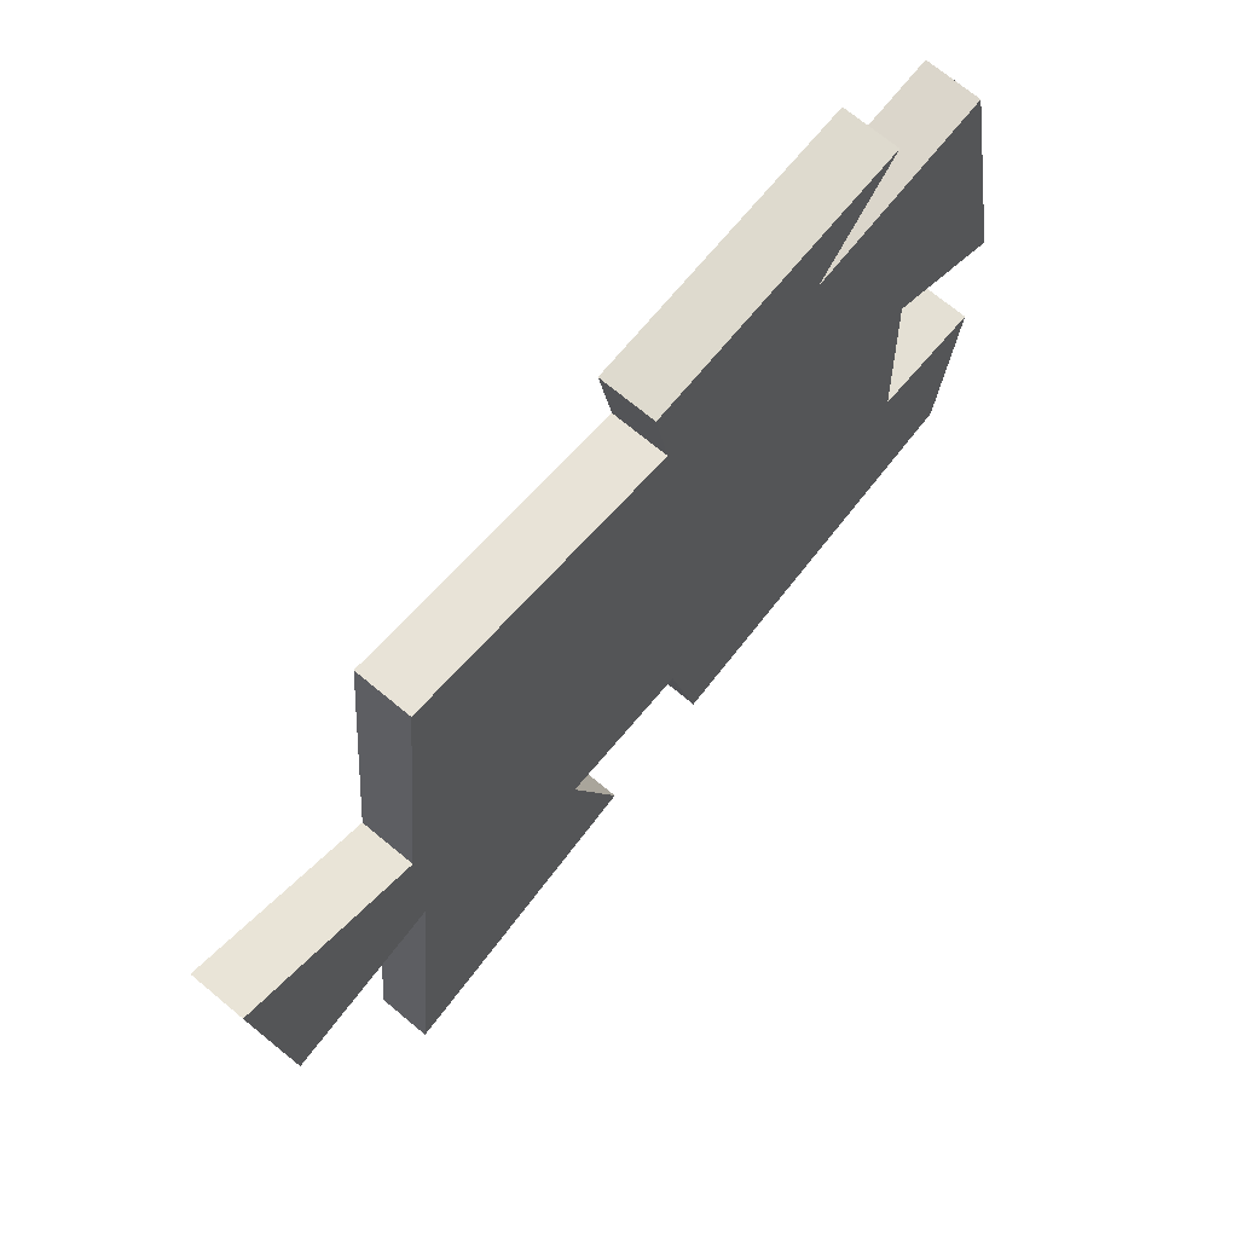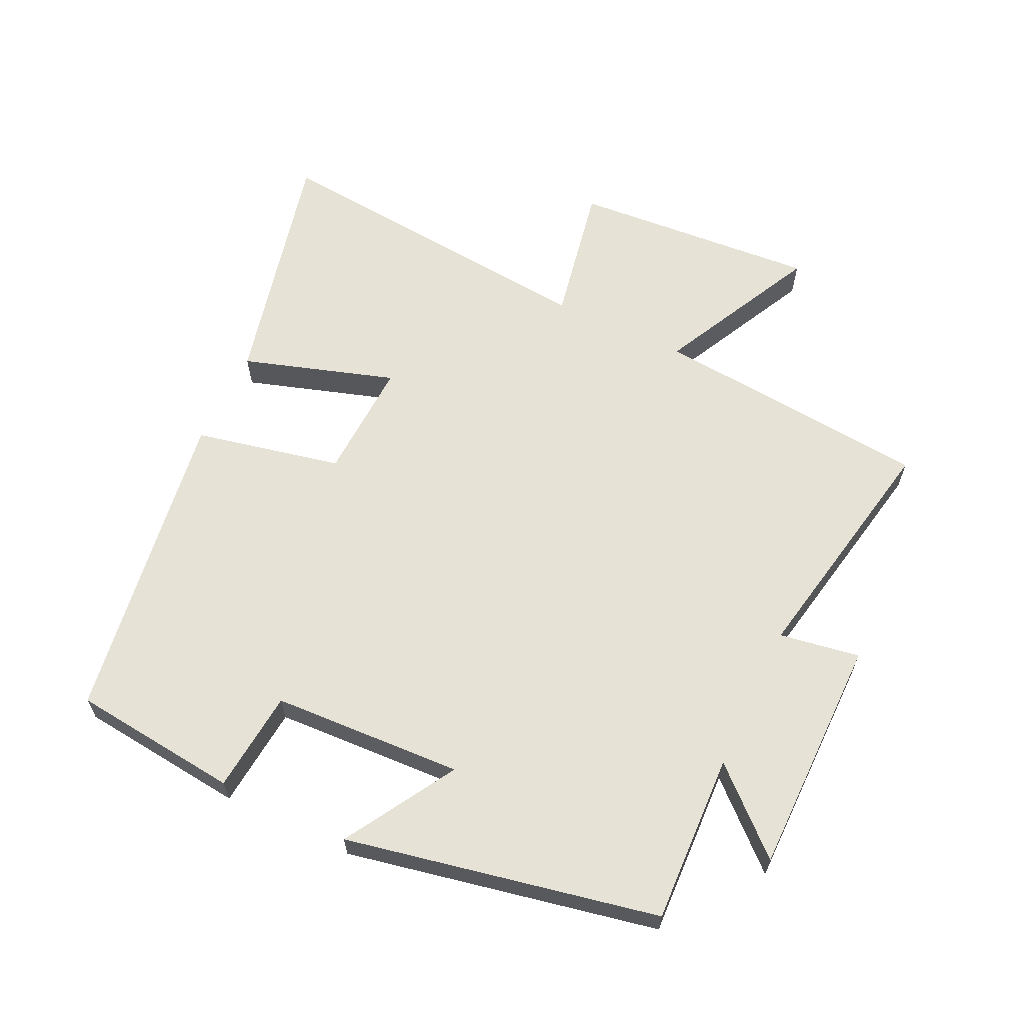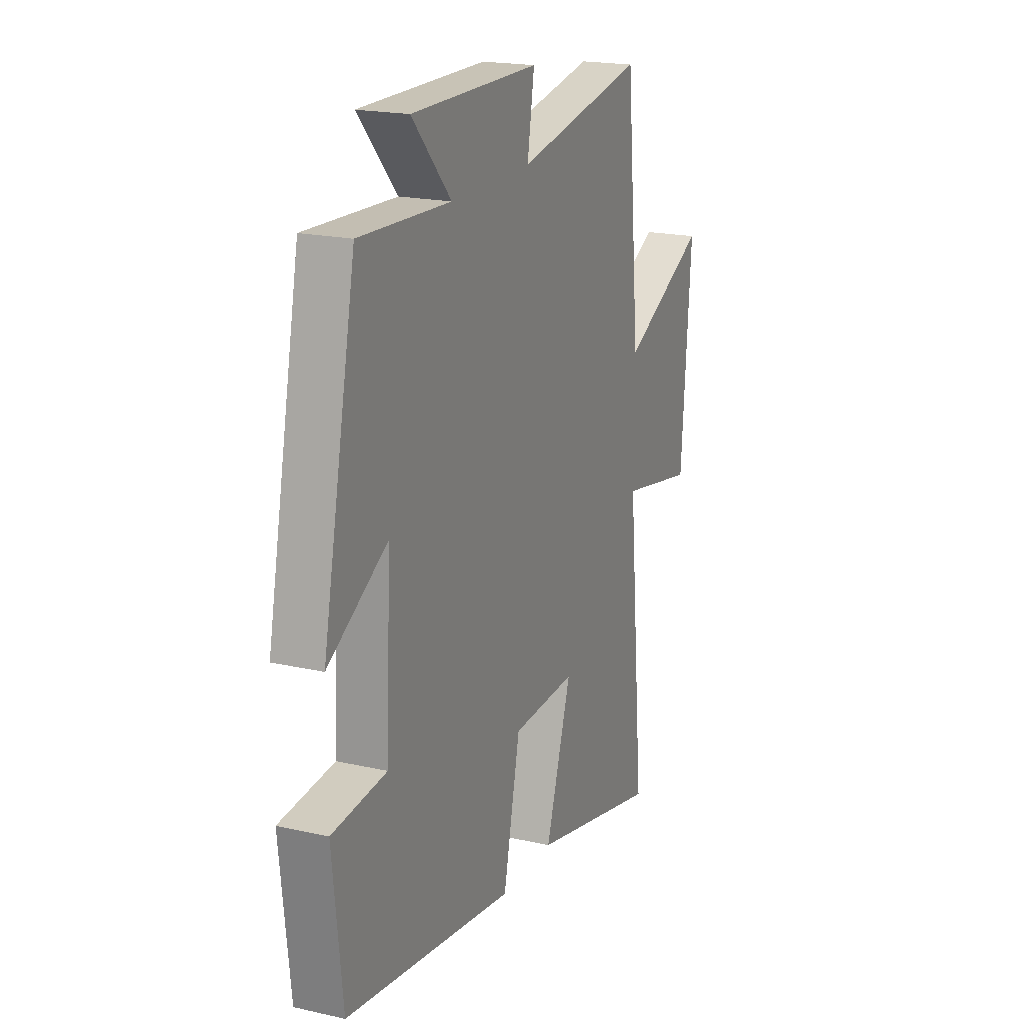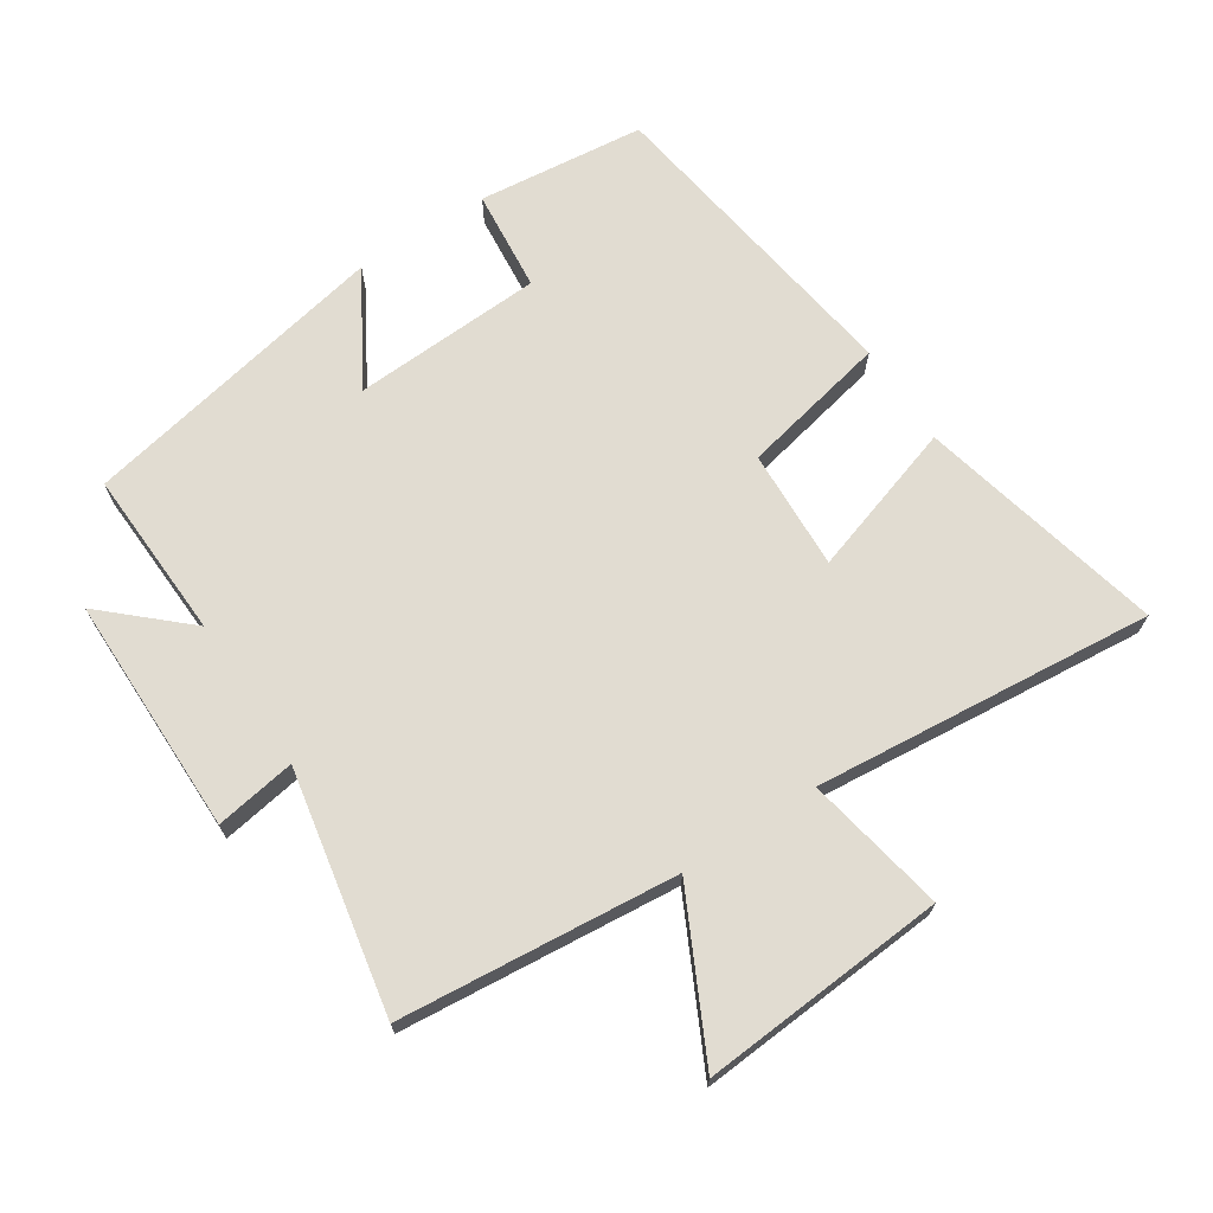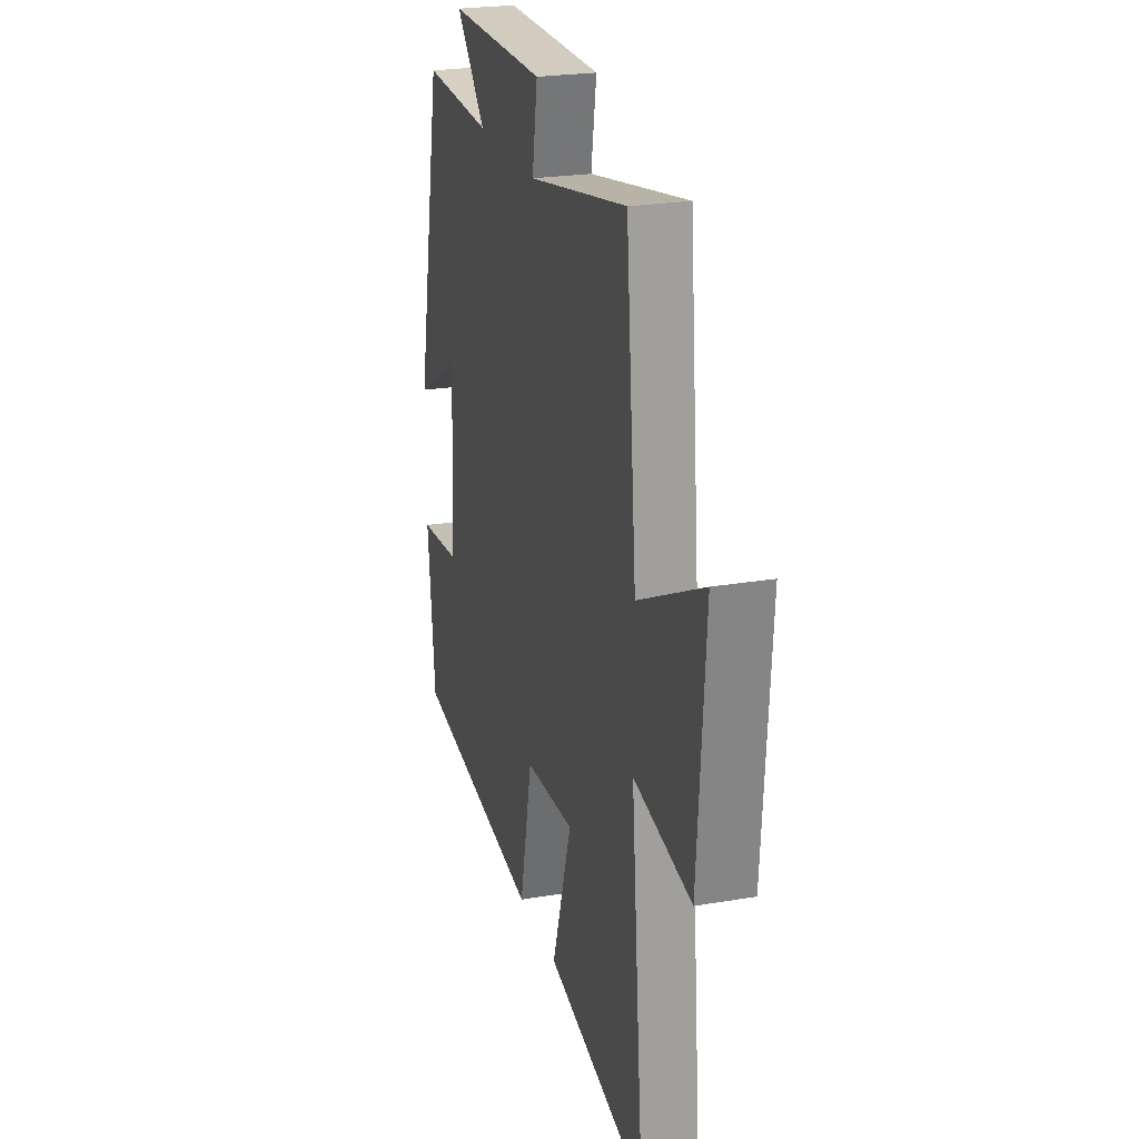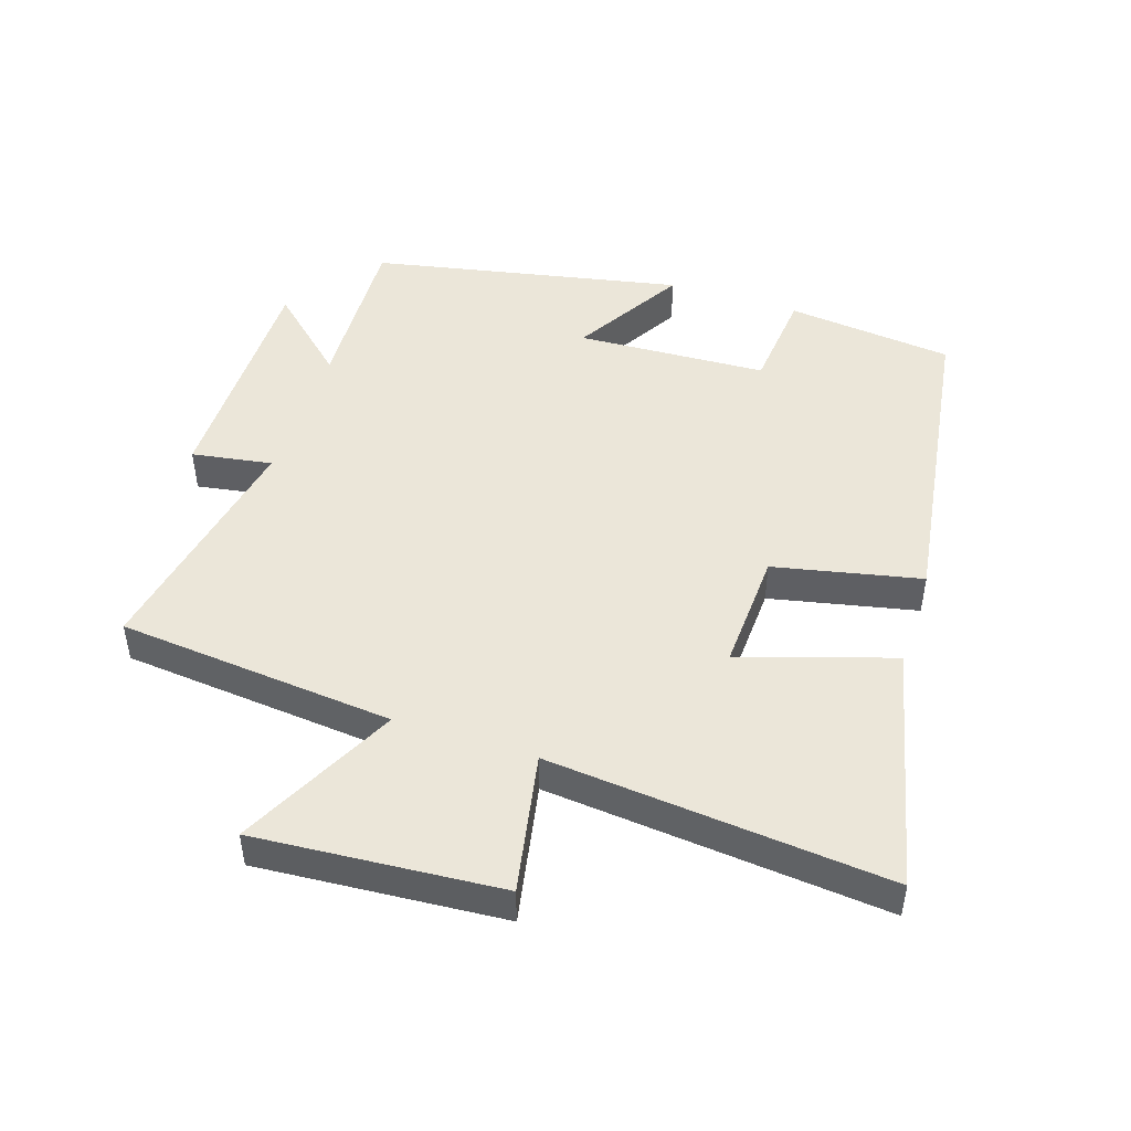
<metadata>
{"format":"obj","ext":"obj","renderer":"f3d","projection":"perspective","resolution":1024,"background":"white","views":[{"elev":71.2,"azim":129.7,"up":"+Z"},{"elev":62.9,"azim":-64.6,"up":"+Y"},{"elev":19.5,"azim":-67.0,"up":"+Z"},{"elev":69.3,"azim":56.8,"up":"+Y"},{"elev":23.8,"azim":74.1,"up":"+Z"},{"elev":47.5,"azim":108.1,"up":"+Y"}]}
</metadata>
<code>
v -0.472 0.07 -0.428
v -0.5 0.07 -0.172
v -0.344 0.07 -0.157
v -0.33 0.07 0.135
v -0.5 0.07 0.034
v -0.404 0.07 0.511
v -0.144 0.07 0.5
v -0.256 0.07 0.623
v 0.11 0.07 0.623
v 0.09 0.07 0.5
v 0.46 0.07 0.571
v 0.5 0.07 0.146
v 0.743 0.07 0.267
v 0.715 0.07 -0.109
v 0.5 0.07 -0.068
v 0.549 0.07 -0.588
v 0.172 0.07 -0.5
v 0.246 0.07 -0.267
v 0.062 0.07 -0.275
v 0.014 0.07 -0.5
v -0.472 0 -0.428
v -0.5 0 -0.172
v -0.344 0 -0.157
v -0.33 0 0.135
v -0.5 0 0.034
v -0.404 0 0.511
v -0.144 0 0.5
v -0.256 0 0.623
v 0.11 0 0.623
v 0.09 0 0.5
v 0.46 0 0.571
v 0.5 0 0.146
v 0.743 0 0.267
v 0.715 0 -0.109
v 0.5 0 -0.068
v 0.549 0 -0.588
v 0.172 0 -0.5
v 0.246 0 -0.267
v 0.062 0 -0.275
v 0.014 0 -0.5
f 19 20 1 2
f 18 19 2 3
f 15 16 17 18
f 15 18 3 4
f 12 13 14 15
f 10 11 12 15
f 10 15 4
f 7 8 9 10
f 7 10 4 5
f 5 6 7
f 22 21 40 39
f 23 22 39 38
f 38 37 36 35
f 24 23 38 35
f 35 34 33 32
f 35 32 31 30
f 24 35 30
f 30 29 28 27
f 25 24 30 27
f 27 26 25
f 1 21 22 2
f 2 22 23 3
f 3 23 24 4
f 4 24 25 5
f 5 25 26 6
f 6 26 27 7
f 7 27 28 8
f 8 28 29 9
f 9 29 30 10
f 10 30 31 11
f 11 31 32 12
f 12 32 33 13
f 13 33 34 14
f 14 34 35 15
f 15 35 36 16
f 16 36 37 17
f 17 37 38 18
f 18 38 39 19
f 19 39 40 20
f 20 40 21 1

</code>
